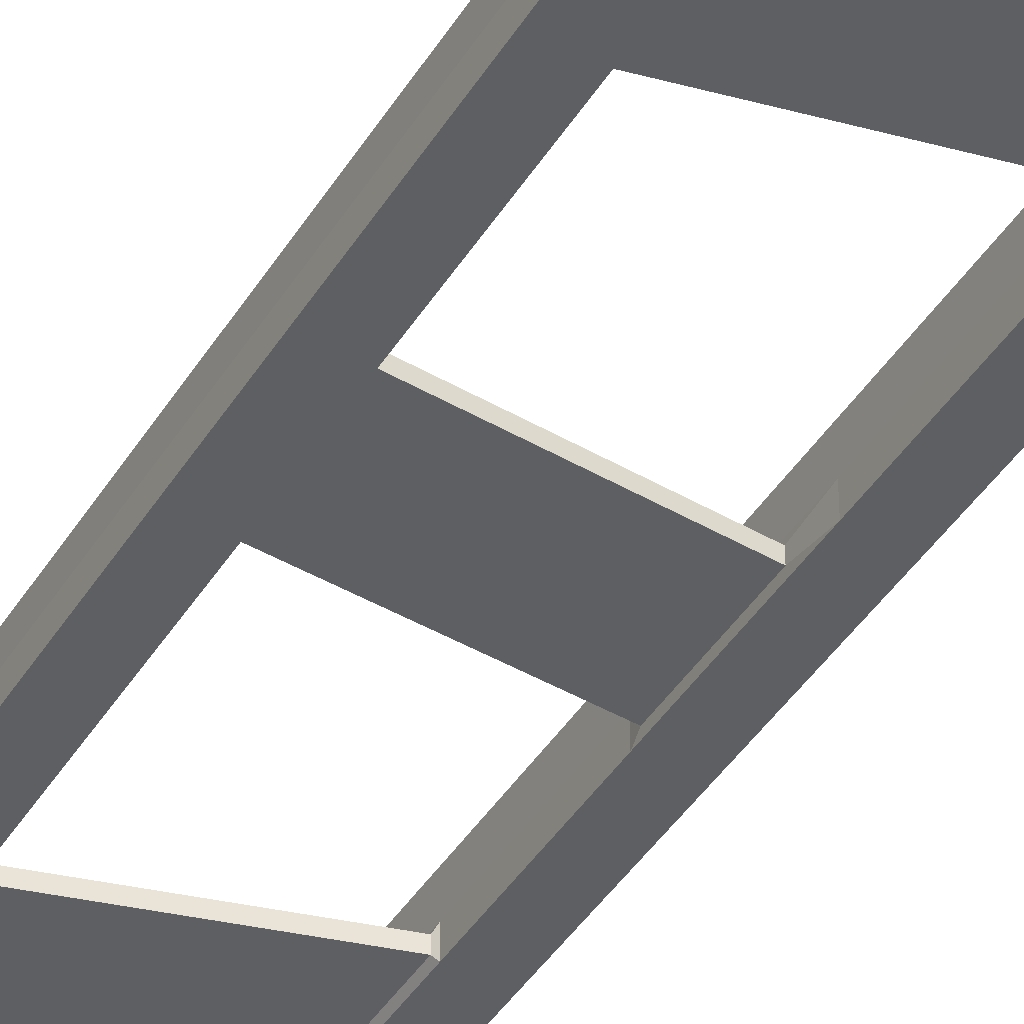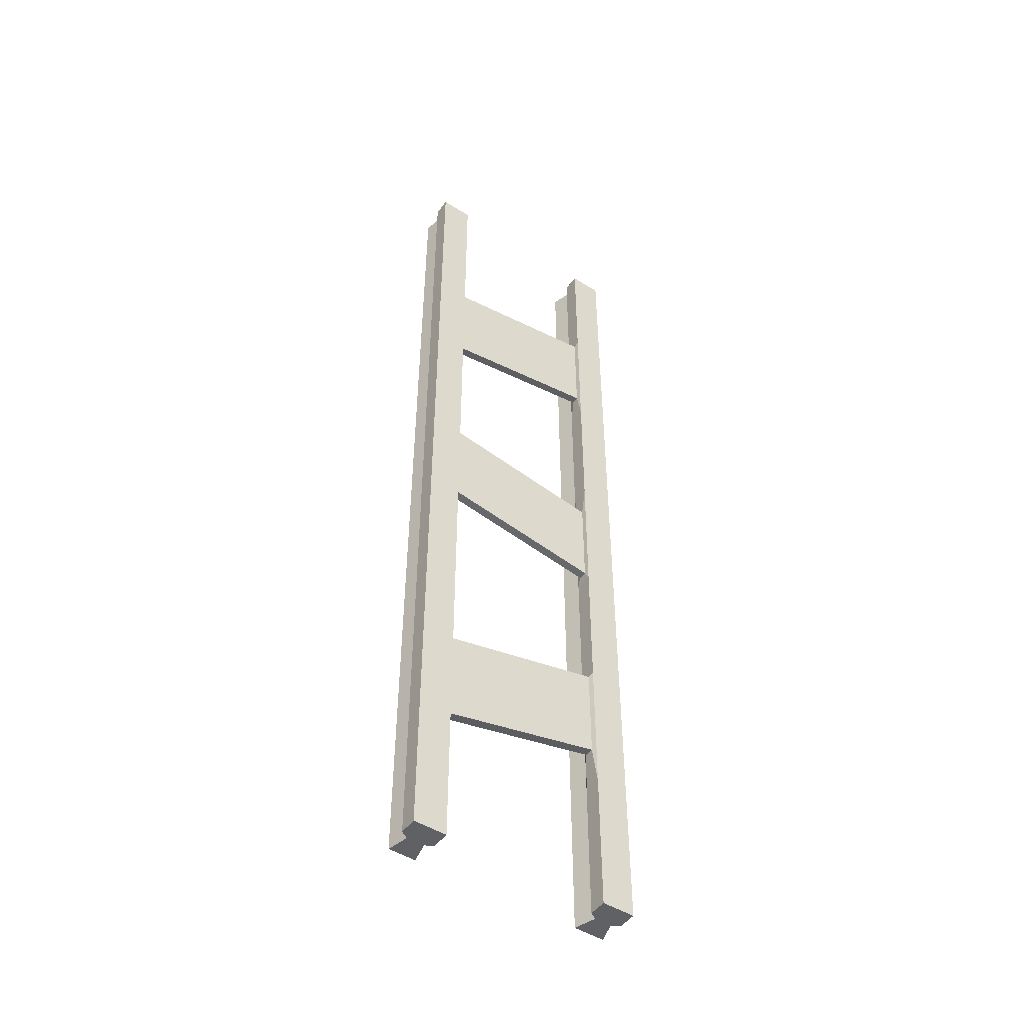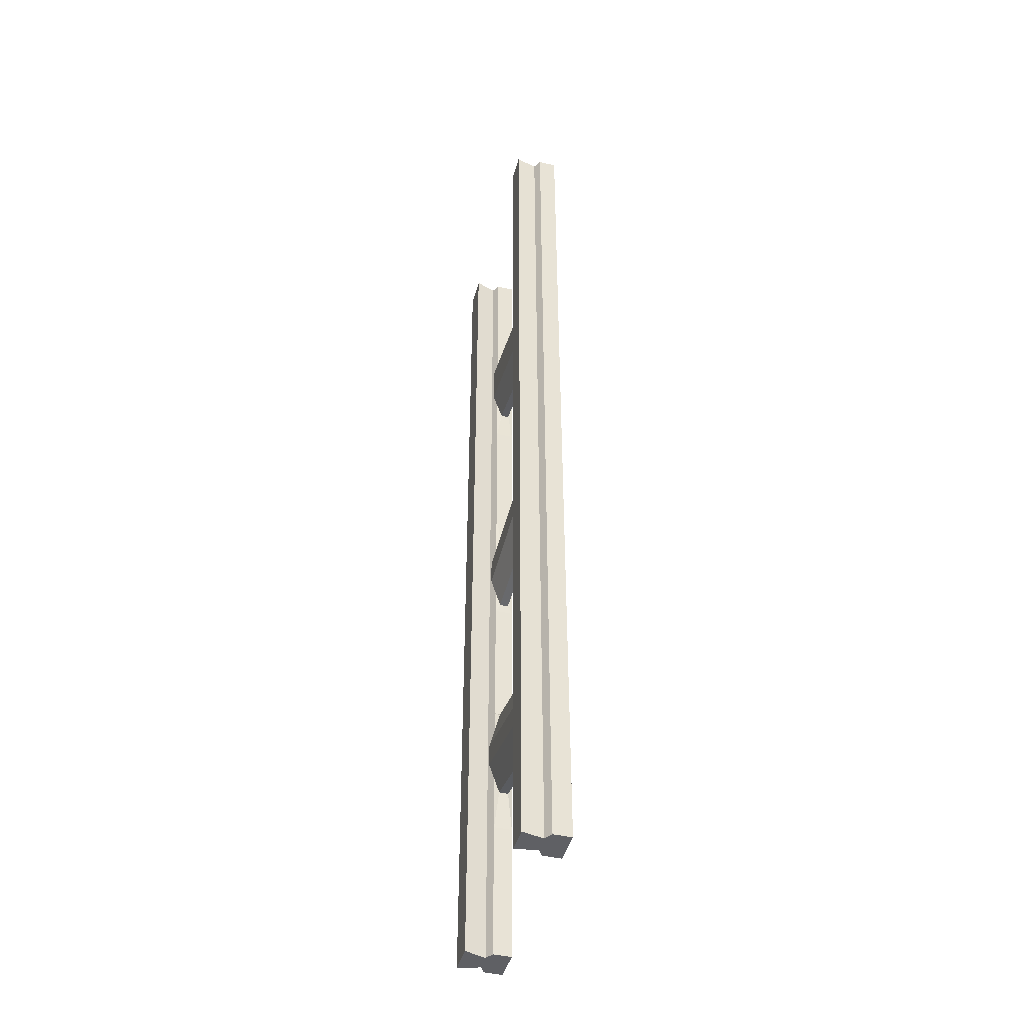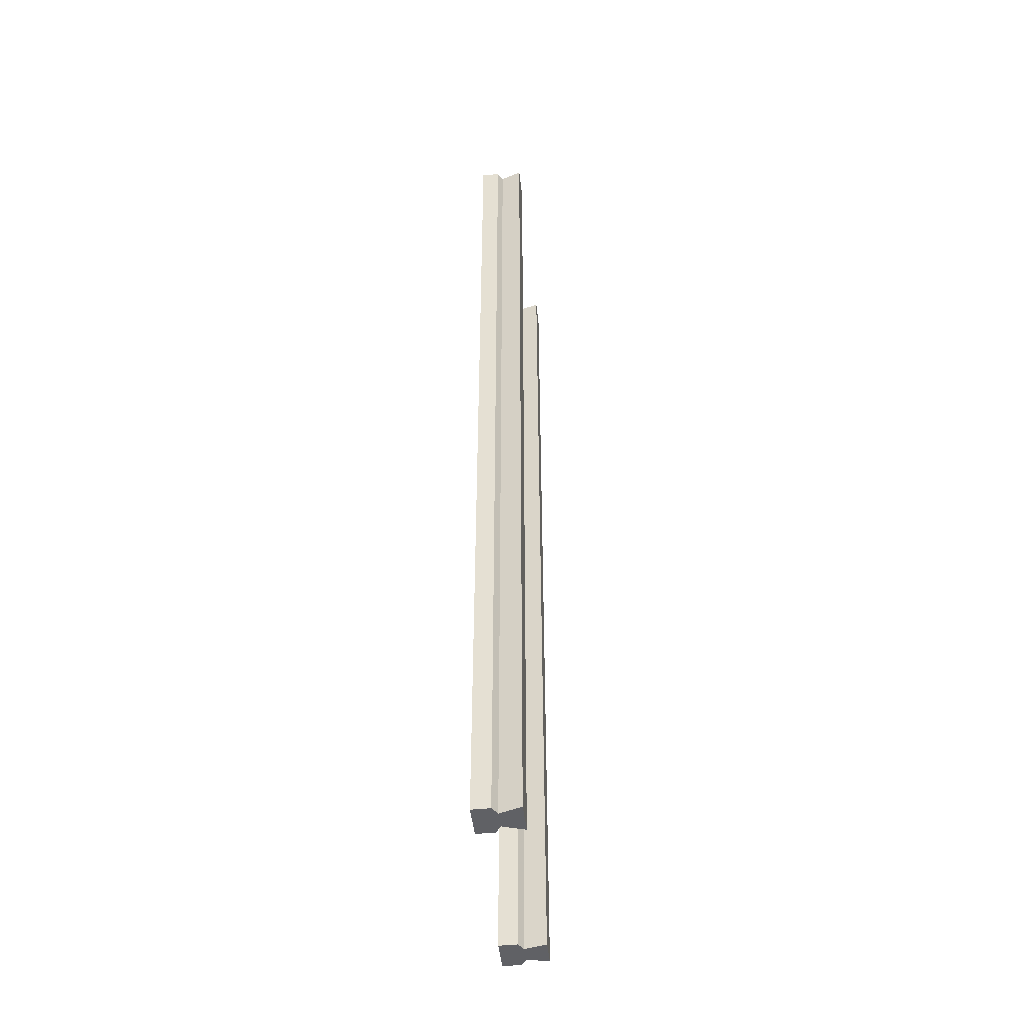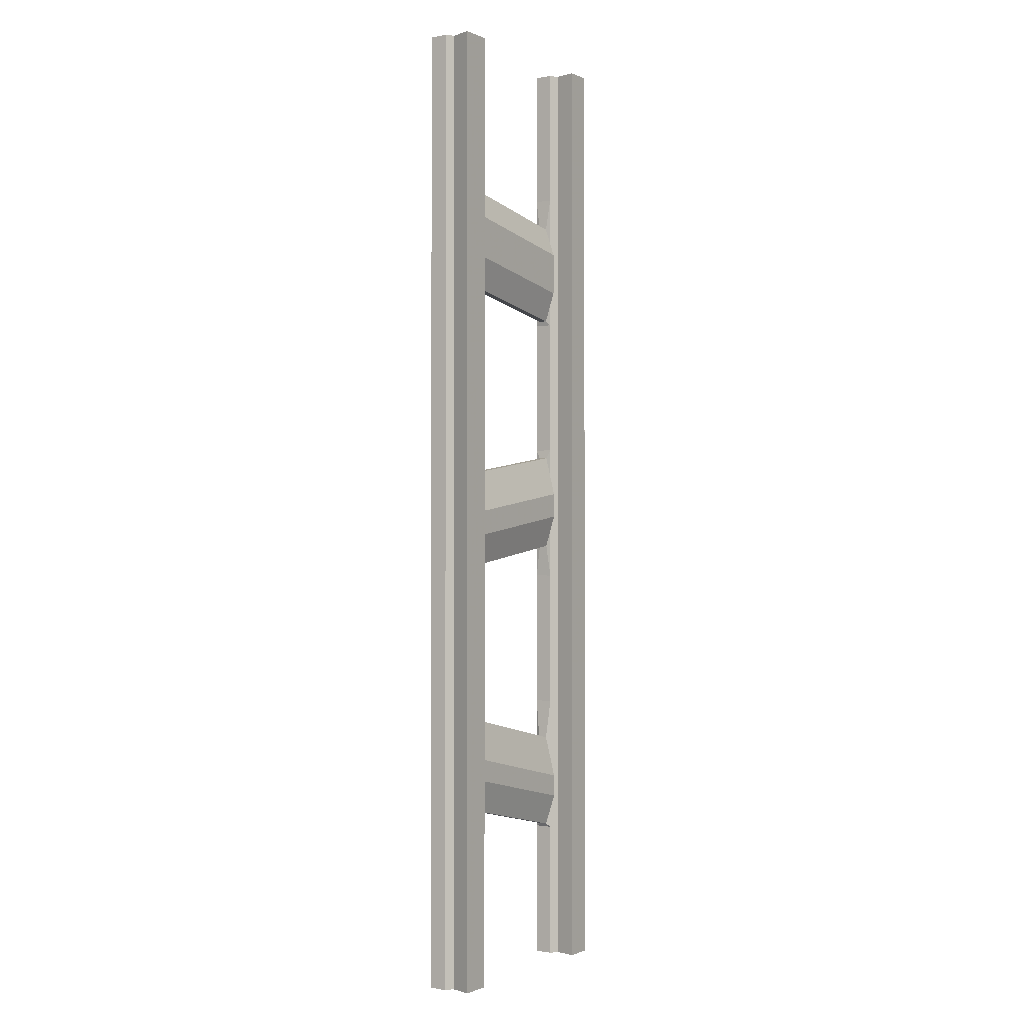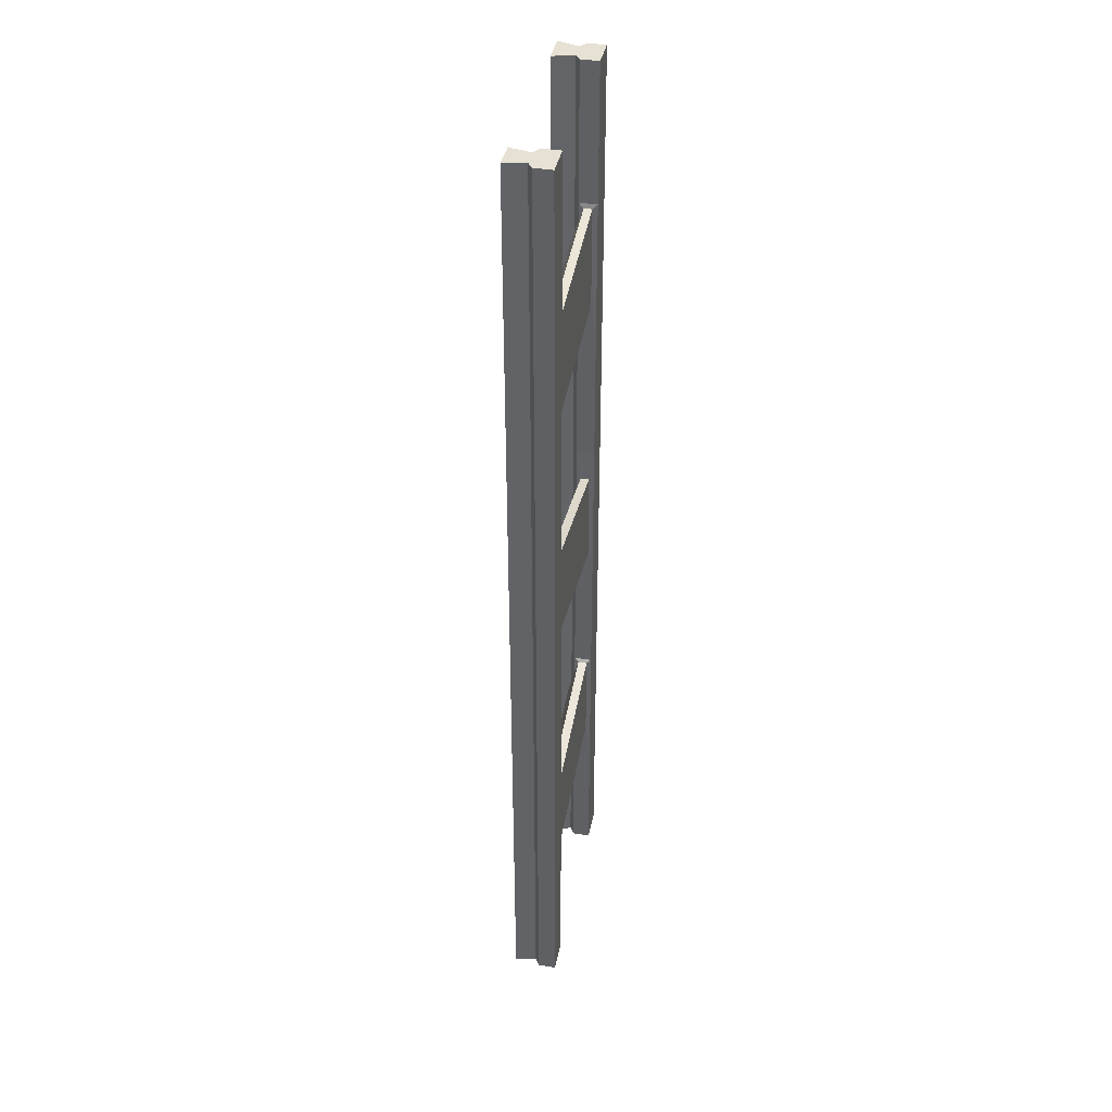
<metadata>
{"format":"obj","ext":"obj","renderer":"f3d","projection":"perspective","resolution":1024,"background":"white","views":[{"elev":-39.8,"azim":-28.2,"up":"+Y"},{"elev":-48.6,"azim":-34.9,"up":"+Z"},{"elev":-44.4,"azim":-105.0,"up":"+Z"},{"elev":-47.3,"azim":96.5,"up":"+Z"},{"elev":-0.8,"azim":123.7,"up":"+Z"},{"elev":39.3,"azim":-78.6,"up":"+Z"}]}
</metadata>
<code>
v 0.7554 -0.0276 1.5
v 0.8571 -0.0276 1.5
v 0.7554 0.0276 1.5
v 0.8571 0.0276 1.5
v 0.7554 0.0276 -1.5
v 0.8571 0.0276 -1.5
v 0.7554 -0.0276 -1.5
v 0.8571 -0.0276 -1.5
v 0.7795 0.04278 1.5
v 0.833 0.04278 1.5
v 0.833 0.04278 -1.5
v 0.7795 0.04278 -1.5
v 0.7581 0.1083 1.5
v 0.8543 0.1083 1.5
v 0.8543 0.1083 -1.5
v 0.7581 0.1083 -1.5
v 0.1429 -0.0276 1.5
v 0.2446 -0.0276 1.5
v 0.1429 0.0276 1.5
v 0.2446 0.0276 1.5
v 0.1429 0.0276 -1.5
v 0.2446 0.0276 -1.5
v 0.1429 -0.0276 -1.5
v 0.2446 -0.0276 -1.5
v 0.167 0.04278 1.5
v 0.2205 0.04278 1.5
v 0.2205 0.04278 -1.5
v 0.167 0.04278 -1.5
v 0.1521 0.1083 1.5
v 0.2354 0.1083 1.5
v 0.2354 0.1083 -1.5
v 0.1521 0.1083 -1.5
v 0.7554 0.0276 1.071
v 0.7795 0.04278 1.071
v 0.7581 0.1083 1.071
v 0.8543 0.1083 1.071
v 0.833 0.04278 1.071
v 0.8571 0.0276 1.071
v 0.8571 -0.0276 1.071
v 0.7554 -0.0276 1.071
v 0.7554 0.0276 0.6429
v 0.7795 0.04278 0.6429
v 0.7581 0.1083 0.6429
v 0.8543 0.1083 0.6429
v 0.833 0.04278 0.6429
v 0.8571 0.0276 0.6429
v 0.8571 -0.0276 0.6429
v 0.7554 -0.0276 0.6429
v 0.7554 0.0276 0.2143
v 0.7795 0.04278 0.2143
v 0.7581 0.1083 0.2143
v 0.8543 0.1083 0.2143
v 0.833 0.04278 0.2143
v 0.8571 0.0276 0.2143
v 0.8571 -0.0276 0.2143
v 0.7554 -0.0276 0.2143
v 0.7554 0.0276 -0.2143
v 0.7795 0.04278 -0.2143
v 0.7581 0.1083 -0.2143
v 0.8543 0.1083 -0.2143
v 0.833 0.04278 -0.2143
v 0.8571 0.0276 -0.2143
v 0.8571 -0.0276 -0.2143
v 0.7554 -0.0276 -0.2143
v 0.7554 0.0276 -0.6429
v 0.7795 0.04278 -0.6429
v 0.7581 0.1083 -0.6429
v 0.8543 0.1083 -0.6429
v 0.833 0.04278 -0.6429
v 0.8571 0.0276 -0.6429
v 0.8571 -0.0276 -0.6429
v 0.7554 -0.0276 -0.6429
v 0.7554 0.0276 -1.071
v 0.7795 0.04278 -1.071
v 0.7581 0.1083 -1.071
v 0.8543 0.1083 -1.071
v 0.833 0.04278 -1.071
v 0.8571 0.0276 -1.071
v 0.8571 -0.0276 -1.071
v 0.7554 -0.0276 -1.071
v 0.1429 0.0276 1.071
v 0.167 0.04278 1.071
v 0.1521 0.1083 1.071
v 0.2354 0.1083 1.071
v 0.2205 0.04278 1.071
v 0.2446 0.0276 1.071
v 0.2446 -0.0276 1.071
v 0.1429 -0.0276 1.071
v 0.1429 0.0276 0.6429
v 0.167 0.04278 0.6429
v 0.1521 0.1083 0.6429
v 0.2354 0.1083 0.6429
v 0.2205 0.04278 0.6429
v 0.2446 0.0276 0.6429
v 0.2446 -0.0276 0.6429
v 0.1429 -0.0276 0.6429
v 0.1429 0.0276 0.2143
v 0.167 0.04278 0.2143
v 0.1521 0.1083 0.2143
v 0.2354 0.1083 0.2143
v 0.2205 0.04278 0.2143
v 0.2446 0.0276 0.2143
v 0.2446 -0.0276 0.2143
v 0.1429 -0.0276 0.2143
v 0.1429 0.0276 -0.2143
v 0.167 0.04278 -0.2143
v 0.1521 0.1083 -0.2143
v 0.2354 0.1083 -0.2143
v 0.2205 0.04278 -0.2143
v 0.2446 0.0276 -0.2143
v 0.2446 -0.0276 -0.2143
v 0.1429 -0.0276 -0.2143
v 0.1429 0.0276 -0.6429
v 0.167 0.04278 -0.6429
v 0.1521 0.1083 -0.6429
v 0.2354 0.1083 -0.6429
v 0.2205 0.04278 -0.6429
v 0.2446 0.0276 -0.6429
v 0.2446 -0.0276 -0.6429
v 0.1429 -0.0276 -0.6429
v 0.1429 0.0276 -1.071
v 0.167 0.04278 -1.071
v 0.1521 0.1083 -1.071
v 0.2354 0.1083 -1.071
v 0.2205 0.04278 -1.071
v 0.2446 0.0276 -1.071
v 0.2446 -0.0276 -1.071
v 0.1429 -0.0276 -1.071
v 0.749 -0.01383 -0.9473
v 0.749 0.01383 -0.9473
v 0.749 -0.01383 -0.6534
v 0.749 0.01383 -0.6534
v 0.2507 0.01383 -0.767
v 0.2507 -0.01383 -0.767
v 0.2507 -0.01383 -1.061
v 0.2507 0.01383 -1.061
v 0.7526 -0.01309 -0.1871
v 0.7526 0.01309 -0.1871
v 0.7526 -0.01309 0.1126
v 0.7526 0.01309 0.1126
v 0.2474 0.01309 0.1871
v 0.2474 -0.01309 0.1871
v 0.2474 -0.01309 -0.1126
v 0.2474 0.01309 -0.1126
v 0.7518 -0.01226 0.7419
v 0.7518 0.01226 0.7419
v 0.7518 -0.01226 1.057
v 0.7518 0.01226 1.057
v 0.2482 0.01226 0.9723
v 0.2482 -0.01226 0.9723
v 0.2482 -0.01226 0.6572
v 0.2482 0.01226 0.6572
v 0.749 0.04642 -0.7808
v 0.749 0.04642 -0.8495
v 0.2507 0.04642 -0.9631
v 0.2507 0.04642 -0.8945
v 0.7526 0.04449 -0.01064
v 0.7526 0.04449 -0.08721
v 0.2474 0.04449 -0.01269
v 0.2474 0.04449 0.06387
v 0.7518 0.04315 0.9669
v 0.7518 0.04315 0.8362
v 0.2482 0.04315 0.7514
v 0.2482 0.04315 0.8821
f 1 2 4 3
f 75 76 15 16
f 5 6 8 7
f 7 8 79 80
f 78 79 8 6
f 7 80 73 5
f 3 4 10 9
f 77 78 6 11
f 6 5 12 11
f 5 73 74 12
f 9 10 14 13
f 76 77 11 15
f 11 12 16 15
f 12 74 75 16
f 17 18 20 19
f 123 124 31 32
f 21 22 24 23
f 23 24 127 128
f 126 127 24 22
f 23 128 121 21
f 19 20 26 25
f 125 126 22 27
f 22 21 28 27
f 21 121 122 28
f 25 26 30 29
f 124 125 27 31
f 27 28 32 31
f 28 122 123 32
f 34 33 3 9
f 35 34 9 13
f 13 14 36 35
f 10 37 36 14
f 4 38 37 10
f 2 39 38 4
f 40 39 2 1
f 33 40 1 3
f 42 41 33 34
f 43 42 34 35
f 35 36 44 43
f 36 37 45 44
f 37 38 46 45
f 38 39 47 46
f 48 47 39 40
f 50 49 41 42
f 51 50 42 43
f 43 44 52 51
f 44 45 53 52
f 45 46 54 53
f 46 47 55 54
f 56 55 47 48
f 49 56 48 41
f 58 57 49 50
f 59 58 50 51
f 51 52 60 59
f 52 53 61 60
f 53 54 62 61
f 54 55 63 62
f 64 63 55 56
f 66 65 57 58
f 67 66 58 59
f 59 60 68 67
f 60 61 69 68
f 61 62 70 69
f 62 63 71 70
f 72 71 63 64
f 65 72 64 57
f 74 73 65 66
f 75 74 66 67
f 67 68 76 75
f 68 69 77 76
f 69 70 78 77
f 70 71 79 78
f 80 79 71 72
f 82 81 19 25
f 83 82 25 29
f 29 30 84 83
f 26 85 84 30
f 20 86 85 26
f 18 87 86 20
f 88 87 18 17
f 81 88 17 19
f 90 89 81 82
f 91 90 82 83
f 83 84 92 91
f 84 85 93 92
f 85 86 94 93
f 96 95 87 88
f 89 96 88 81
f 98 97 89 90
f 99 98 90 91
f 91 92 100 99
f 92 93 101 100
f 93 94 102 101
f 94 95 103 102
f 104 103 95 96
f 97 104 96 89
f 106 105 97 98
f 107 106 98 99
f 99 100 108 107
f 100 101 109 108
f 101 102 110 109
f 112 111 103 104
f 105 112 104 97
f 114 113 105 106
f 115 114 106 107
f 107 108 116 115
f 108 109 117 116
f 109 110 118 117
f 110 111 119 118
f 120 119 111 112
f 113 120 112 105
f 122 121 113 114
f 123 122 114 115
f 115 116 124 123
f 116 117 125 124
f 117 118 126 125
f 128 127 119 120
f 121 128 120 113
f 73 80 129 130
f 80 72 131 129
f 72 65 132 131
f 65 73 130 132
f 118 119 134 133
f 119 127 135 134
f 127 126 136 135
f 126 118 133 136
f 130 129 135 136
f 129 131 134 135
f 131 132 133 134
f 153 154 155 156
f 57 64 137 138
f 64 56 139 137
f 56 49 140 139
f 49 57 138 140
f 102 103 142 141
f 103 111 143 142
f 111 110 144 143
f 110 102 141 144
f 138 137 143 144
f 137 139 142 143
f 139 140 141 142
f 157 158 159 160
f 41 48 145 146
f 48 40 147 145
f 40 33 148 147
f 33 41 146 148
f 86 87 150 149
f 87 95 151 150
f 95 94 152 151
f 94 86 149 152
f 146 145 151 152
f 145 147 150 151
f 147 148 149 150
f 161 162 163 164
f 132 130 154 153
f 130 136 155 154
f 136 133 156 155
f 133 132 153 156
f 140 138 158 157
f 138 144 159 158
f 144 141 160 159
f 141 140 157 160
f 148 146 162 161
f 146 152 163 162
f 152 149 164 163
f 149 148 161 164

</code>
